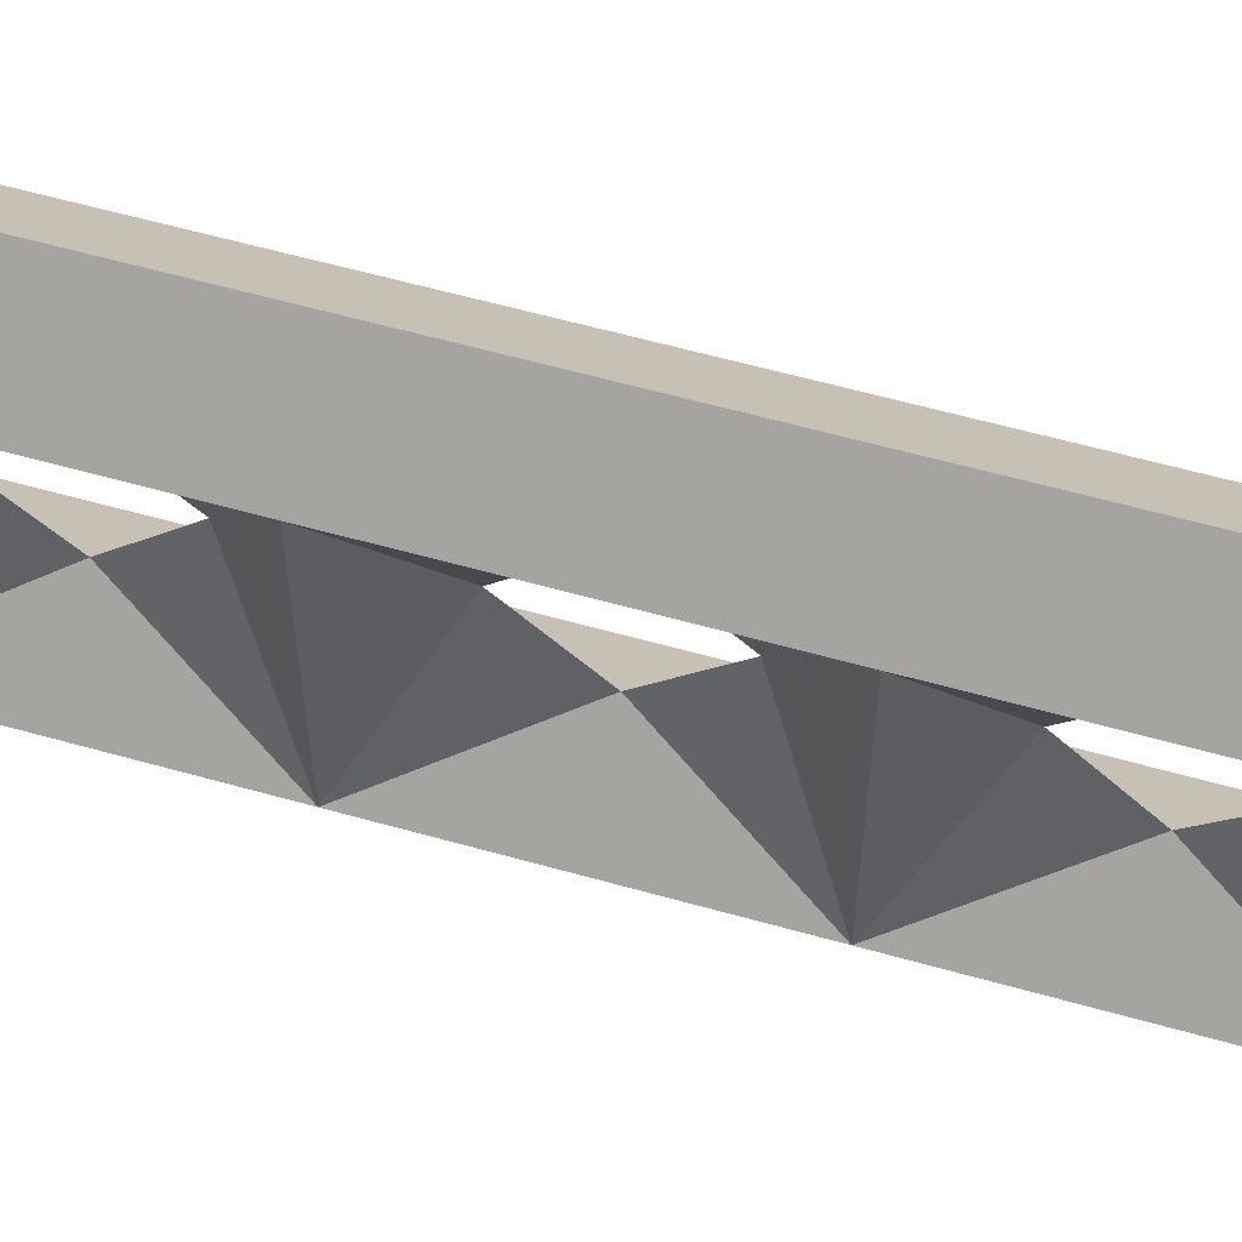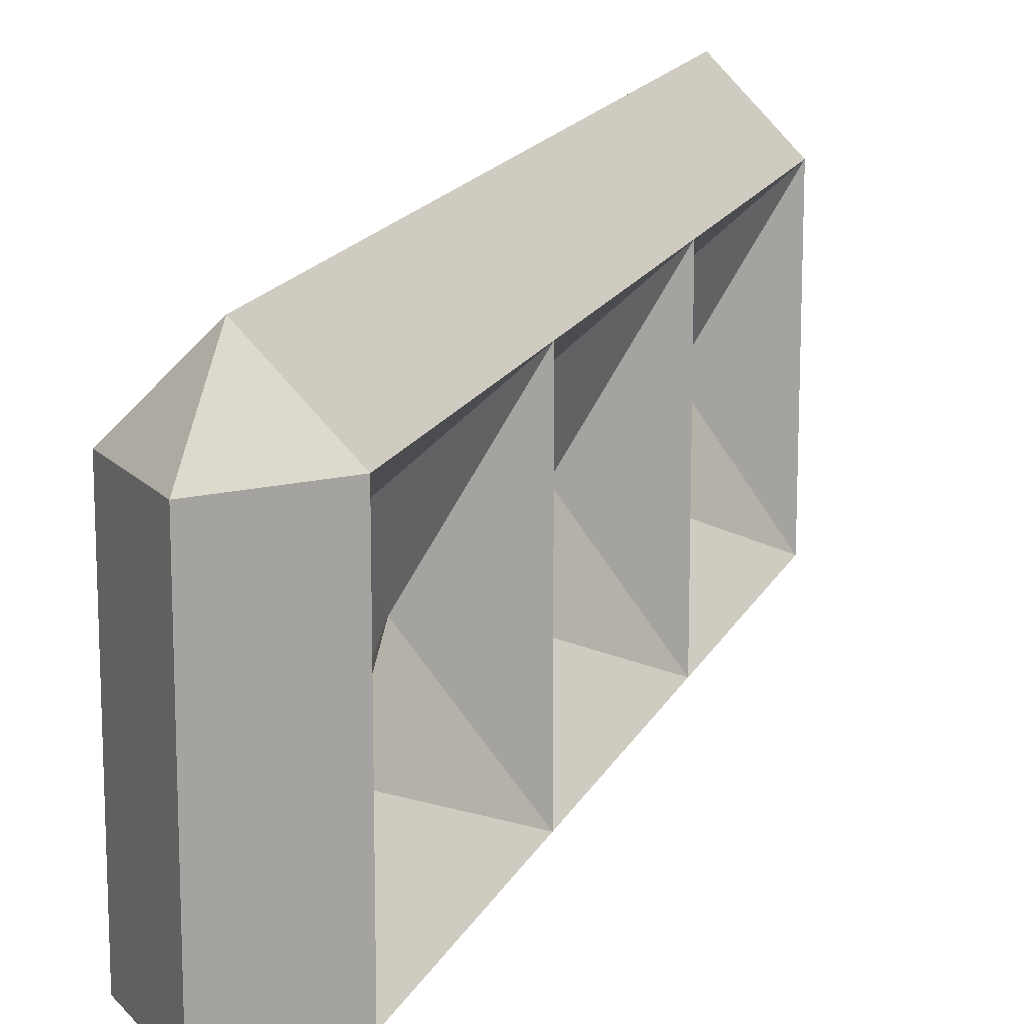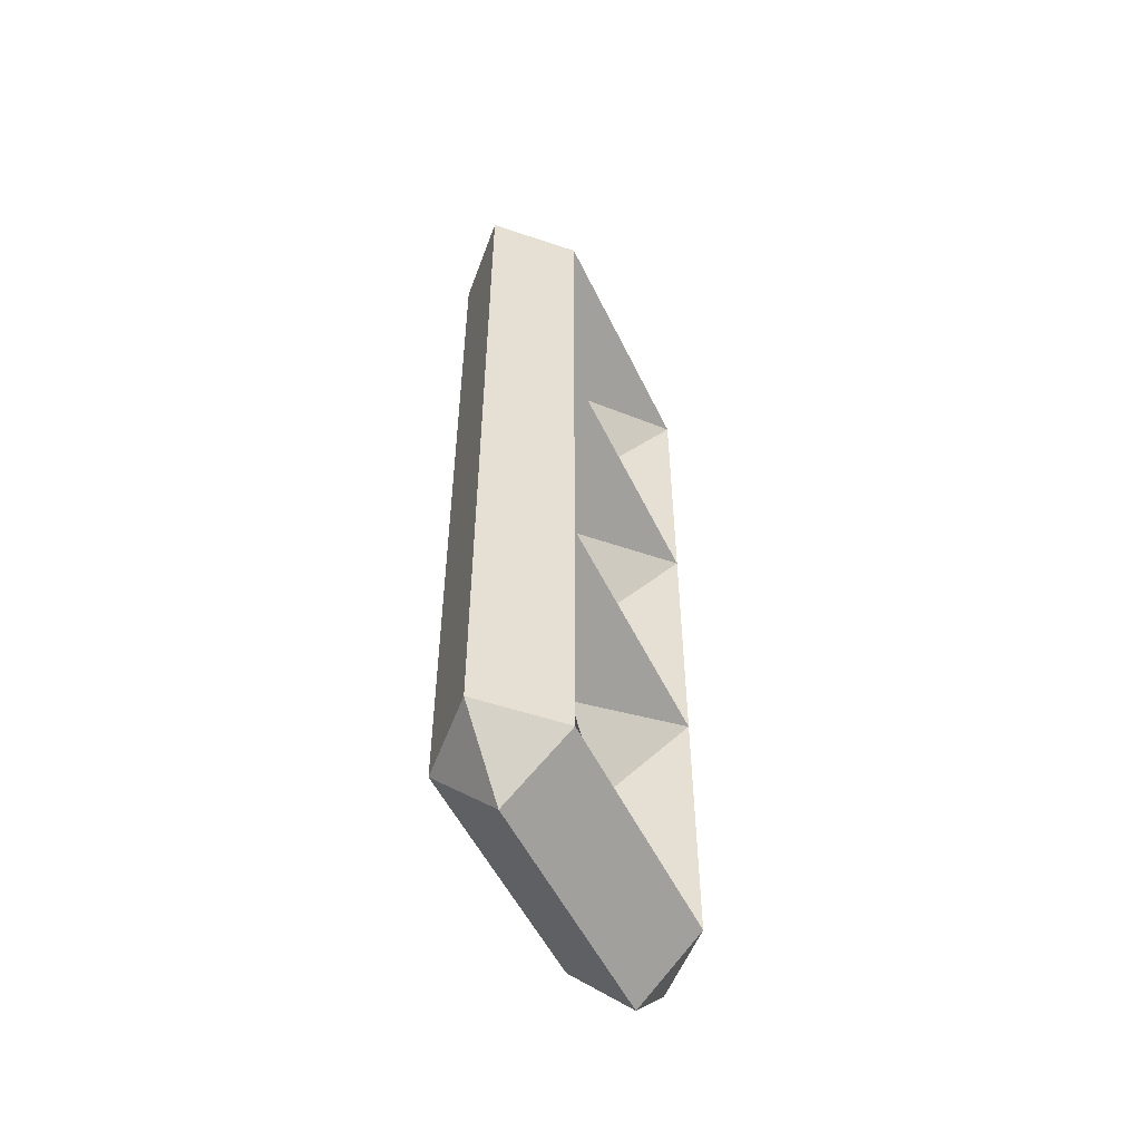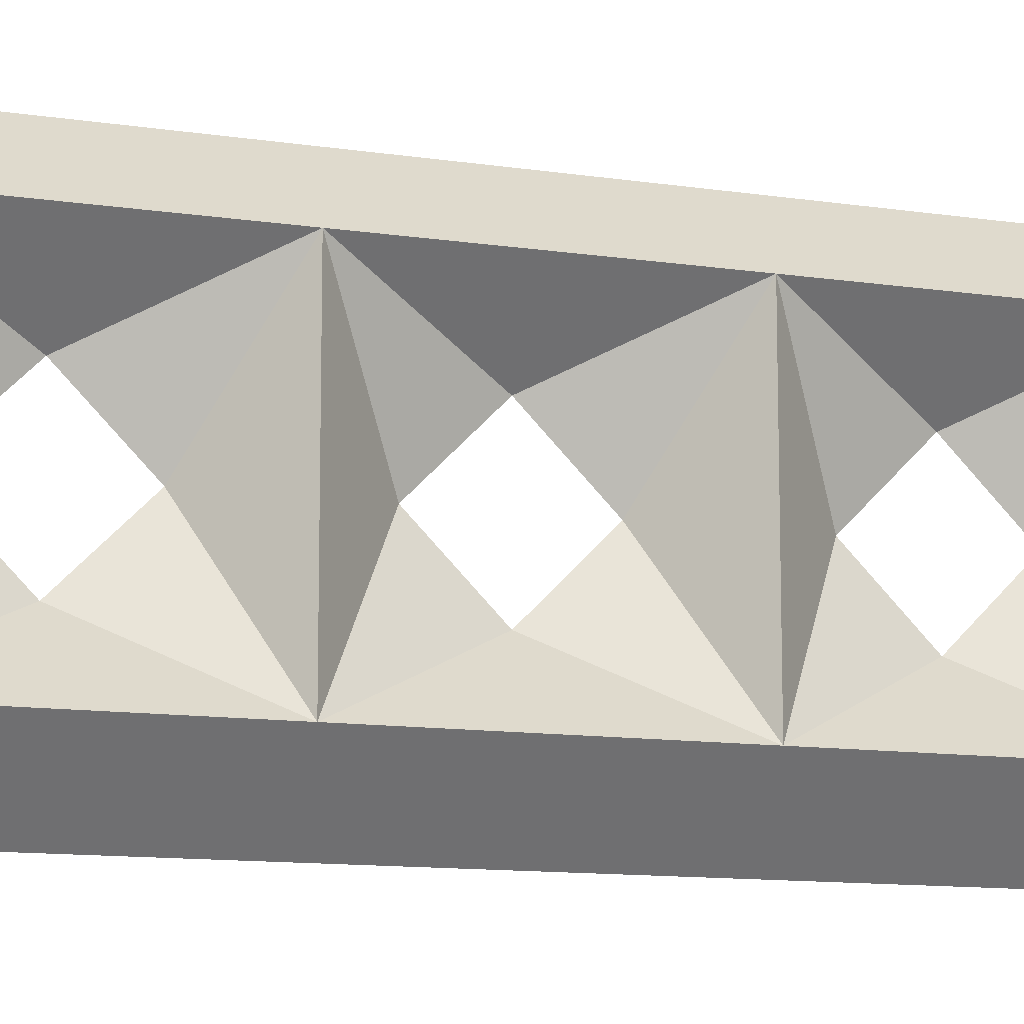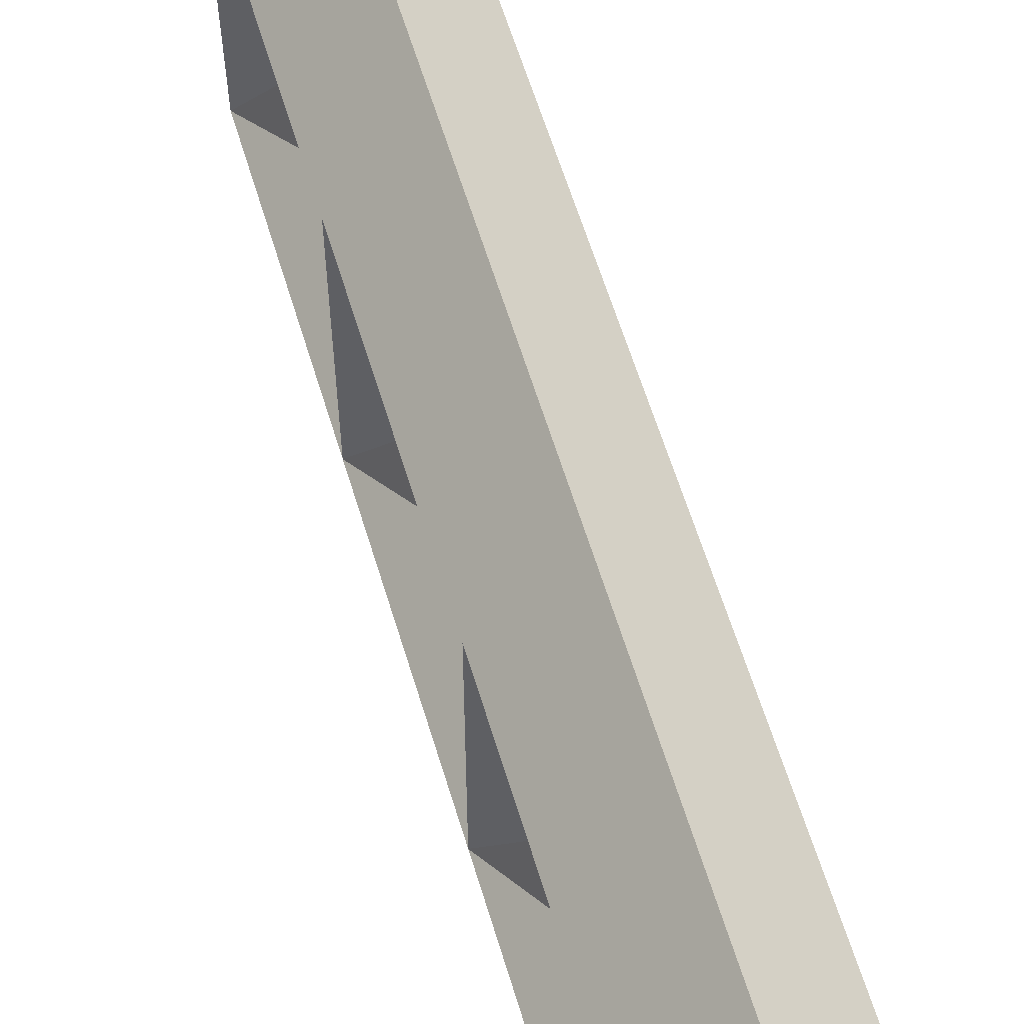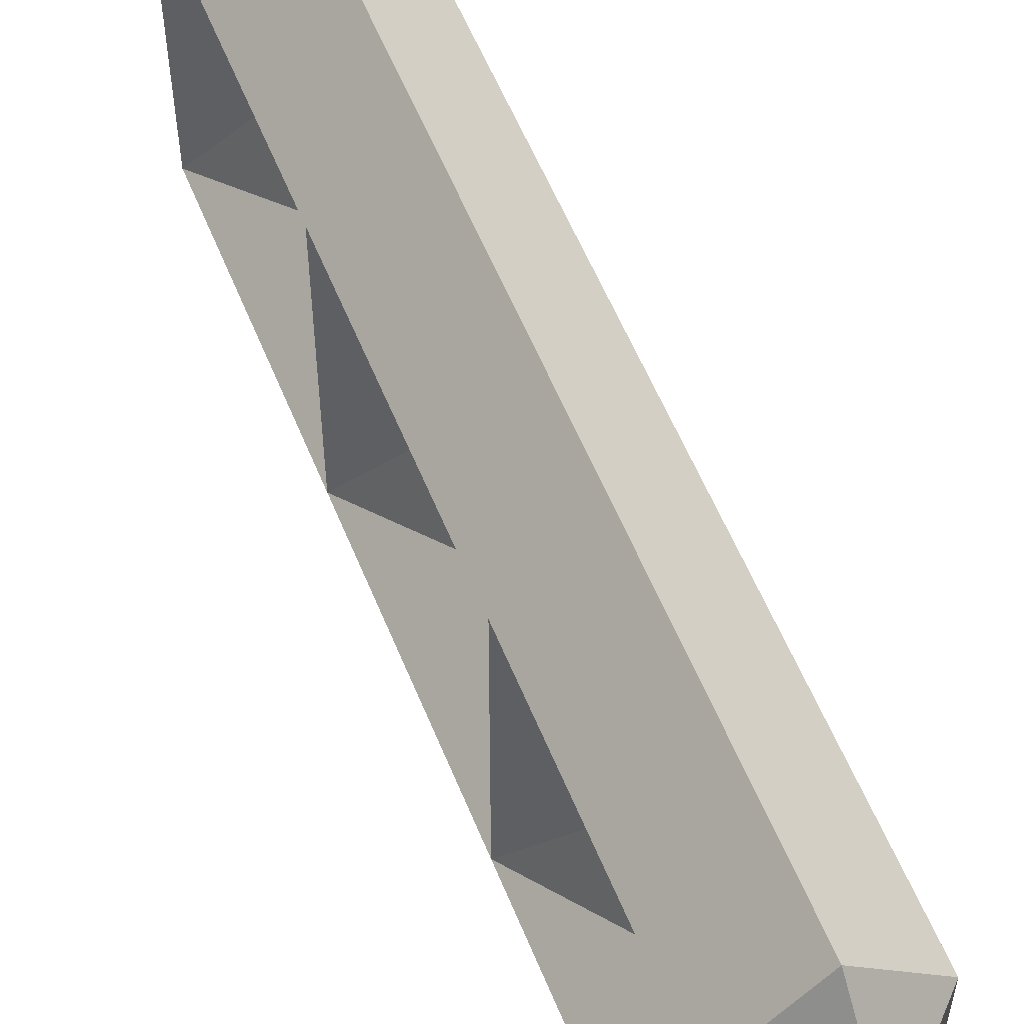
<metadata>
{"format":"obj","ext":"obj","renderer":"f3d","projection":"perspective","resolution":1024,"background":"white","views":[{"elev":60.0,"azim":-73.9,"up":"+Y"},{"elev":16.1,"azim":18.3,"up":"+Y"},{"elev":-52.5,"azim":25.1,"up":"+Z"},{"elev":-11.3,"azim":-110.6,"up":"+Y"},{"elev":61.7,"azim":-16.9,"up":"+Y"},{"elev":57.6,"azim":158.0,"up":"+Y"}]}
</metadata>
<code>
v 1 3 7.5
v 1.5 3 7
v 1 3.5 7
v 0.5 3 7
v 1.5 2 7
v 1 2 7.5
v 1 3.5 6
v 1.5 3 6
v 0.5 2 7
v 0.5 3 6
v 1 2.5 6
v 1 2 6.5
v 1.5 1 7
v 1 1 7.5
v 1 3.5 5
v 1.5 3 5
v 0.5 1 7
v 0.5 3 5
v 1 2 5.5
v 1.5 2 5
v 1 1.5 6
v 1.5 1 6
v 1 0.5 7
v 1 3.5 4
v 1.5 3 4
v 0.5 1 6
v 0.5 2 5
v 0.5 3 4
v 1 2.5 4
v 1 2 4.5
v 1.5 1 5
v 1 0.5 6
v 1 3.5 3
v 1.5 3 3
v 0.5 1 5
v 0.5 3 3
v 1 2 3.5
v 1.5 2 3
v 1 1.5 4
v 1.5 1 4
v 1 0.5 5
v 1 3.5 2
v 1.5 3 2
v 0.5 1 4
v 0.5 2 3
v 0.5 3 2
v 1 2.5 2
v 1 2 2.5
v 1.5 1 3
v 1 0.5 4
v 1 3.5 1
v 1.5 3 1
v 0.5 1 3
v 0.5 3 1
v 1 2 1.5
v 1.5 2 1
v 1 1.5 2
v 1.5 1 2
v 1 0.5 3
v 1 3 0.5
v 0.5 1 2
v 0.5 2 1
v 1 2 0.5
v 1.5 1 1
v 1 0.5 2
v 0.5 1 1
v 1 1 0.5
v 1 0.5 1
f 1 2 3
f 1 3 4
f 1 5 2
f 6 5 1
f 7 2 8
f 3 2 7
f 6 4 9
f 1 4 6
f 10 3 7
f 4 3 10
f 2 11 8
f 2 12 11
f 2 5 12
f 6 13 5
f 14 13 6
f 15 8 16
f 7 8 15
f 14 9 17
f 6 9 14
f 4 12 9
f 4 11 12
f 4 10 11
f 18 7 15
f 10 7 18
f 16 19 20
f 16 11 19
f 16 8 11
f 13 12 5
f 13 21 12
f 13 22 21
f 23 13 14
f 24 16 25
f 15 16 24
f 14 17 23
f 17 21 26
f 17 12 21
f 17 9 12
f 18 11 10
f 18 19 11
f 18 27 19
f 28 15 24
f 18 15 28
f 16 29 25
f 16 30 29
f 16 20 30
f 31 21 22
f 31 19 21
f 31 20 19
f 23 22 13
f 32 22 23
f 33 25 34
f 24 25 33
f 32 17 26
f 23 17 32
f 35 19 27
f 35 21 19
f 35 26 21
f 18 30 27
f 18 29 30
f 18 28 29
f 36 24 33
f 28 24 36
f 34 37 38
f 34 29 37
f 34 25 29
f 31 30 20
f 31 39 30
f 31 40 39
f 32 31 22
f 41 31 32
f 42 34 43
f 33 34 42
f 41 26 35
f 32 26 41
f 35 39 44
f 35 30 39
f 35 27 30
f 36 29 28
f 36 37 29
f 36 45 37
f 46 33 42
f 36 33 46
f 34 47 43
f 34 48 47
f 34 38 48
f 49 39 40
f 49 37 39
f 49 38 37
f 41 40 31
f 50 40 41
f 51 43 52
f 42 43 51
f 50 35 44
f 41 35 50
f 53 37 45
f 53 39 37
f 53 44 39
f 36 48 45
f 36 47 48
f 36 46 47
f 54 42 51
f 46 42 54
f 52 55 56
f 52 47 55
f 52 43 47
f 49 48 38
f 49 57 48
f 49 58 57
f 50 49 40
f 59 49 50
f 51 52 60
f 59 44 53
f 50 44 59
f 53 57 61
f 53 48 57
f 53 45 48
f 54 47 46
f 54 55 47
f 54 62 55
f 51 60 54
f 63 52 56
f 60 52 63
f 64 57 58
f 64 55 57
f 64 56 55
f 59 58 49
f 65 58 59
f 65 53 61
f 59 53 65
f 66 55 62
f 66 57 55
f 66 61 57
f 62 60 63
f 54 60 62
f 67 56 64
f 63 56 67
f 65 64 58
f 68 64 65
f 68 61 66
f 65 61 68
f 66 63 67
f 62 63 66
f 67 64 68
f 66 67 68

</code>
